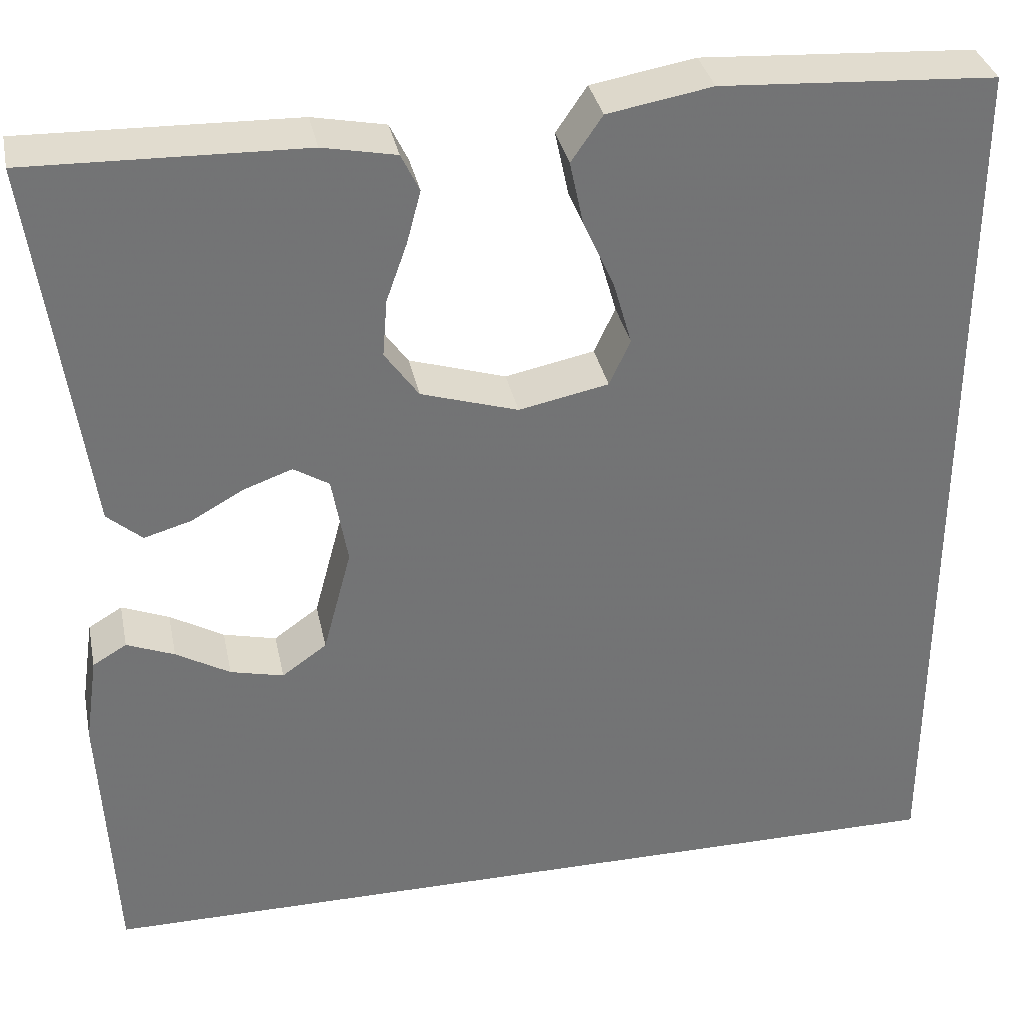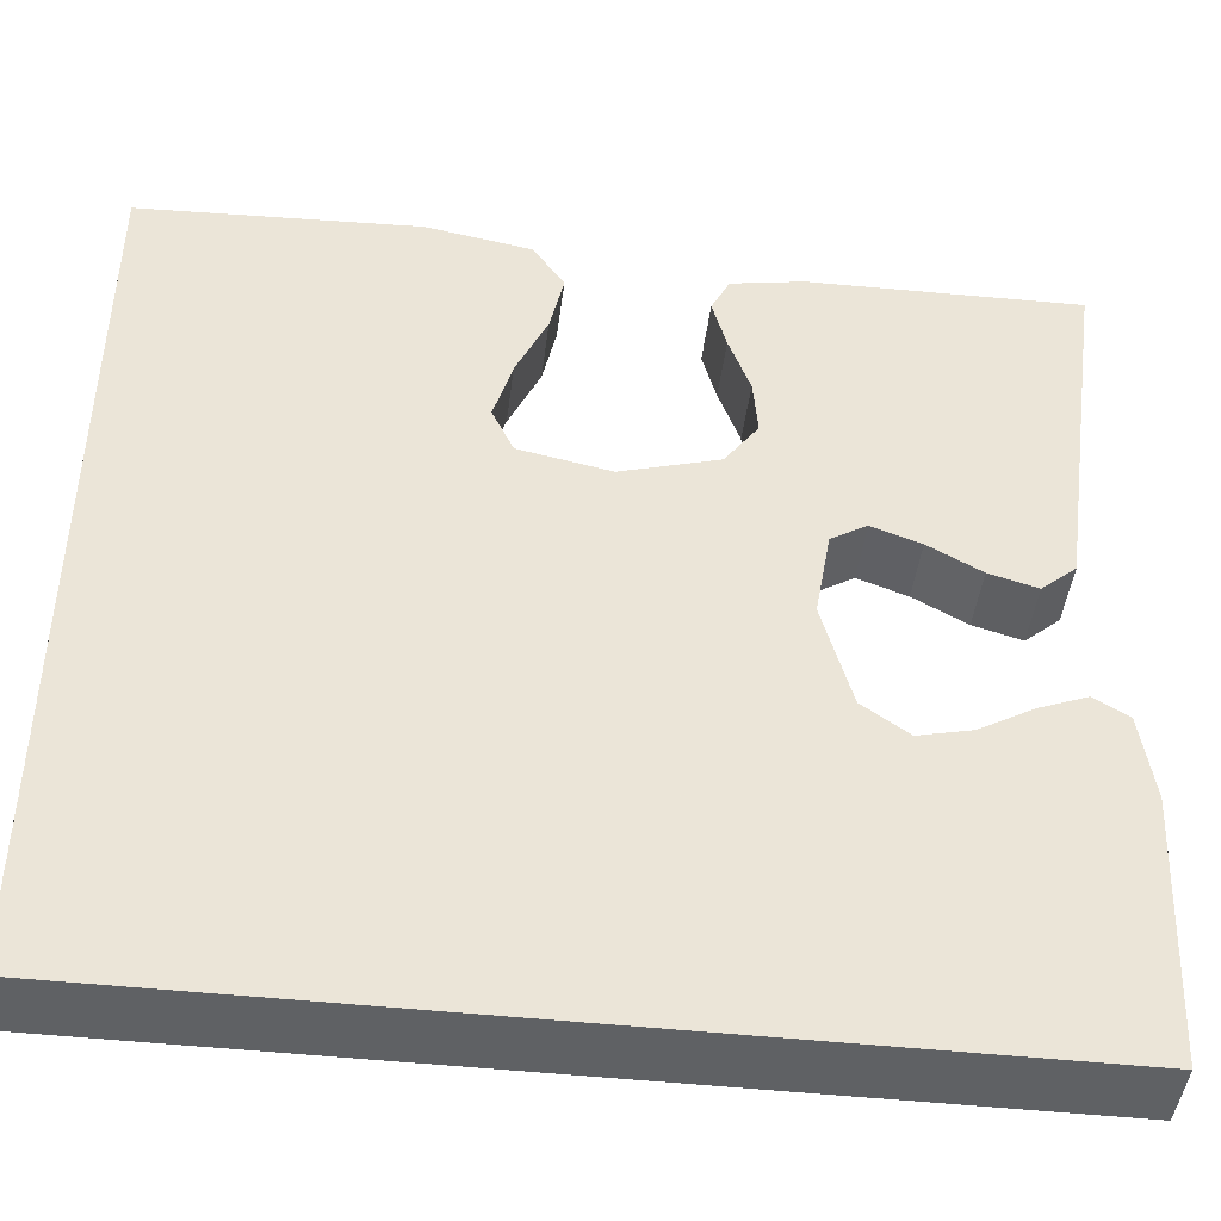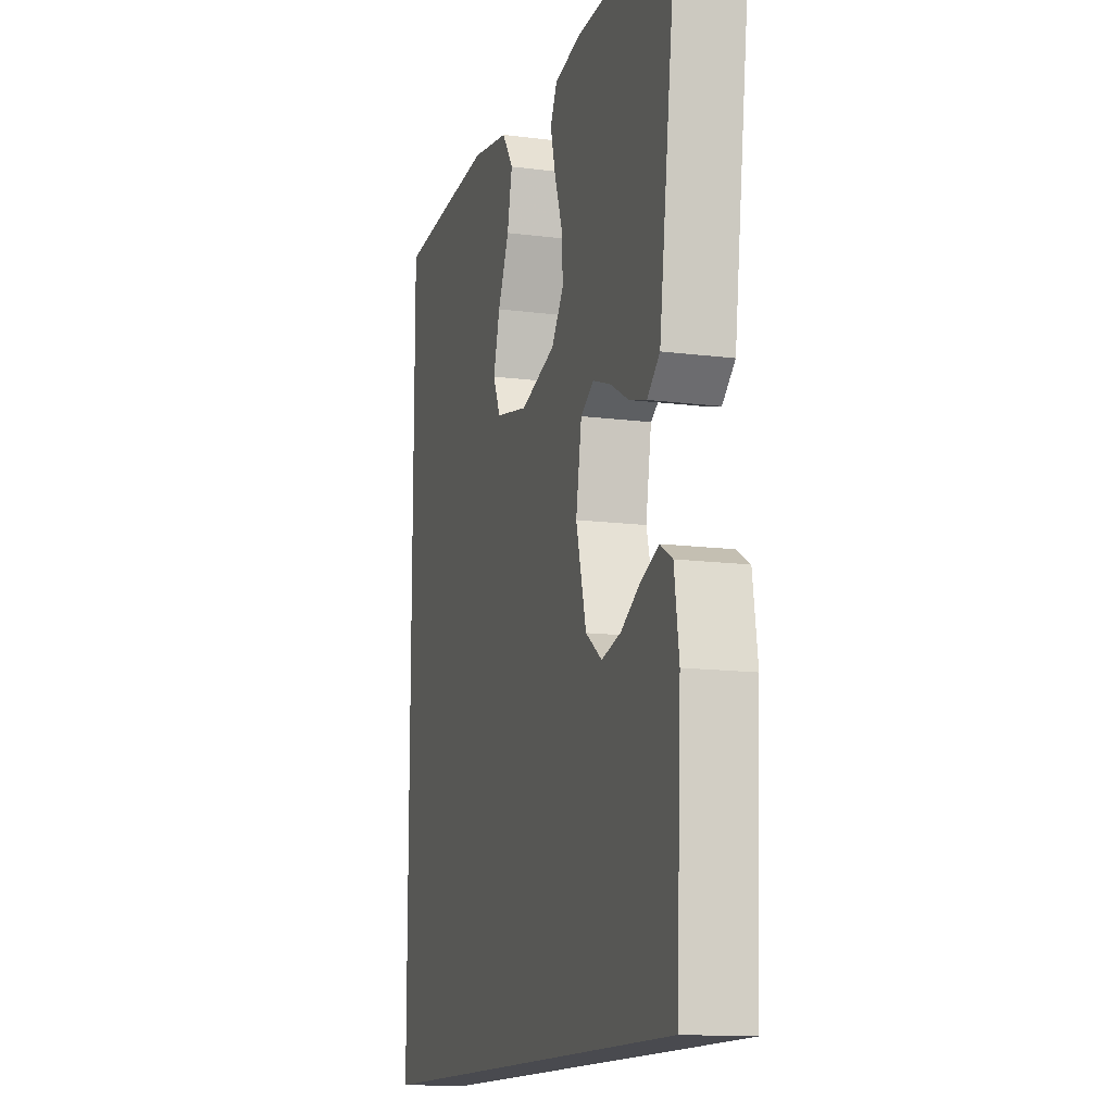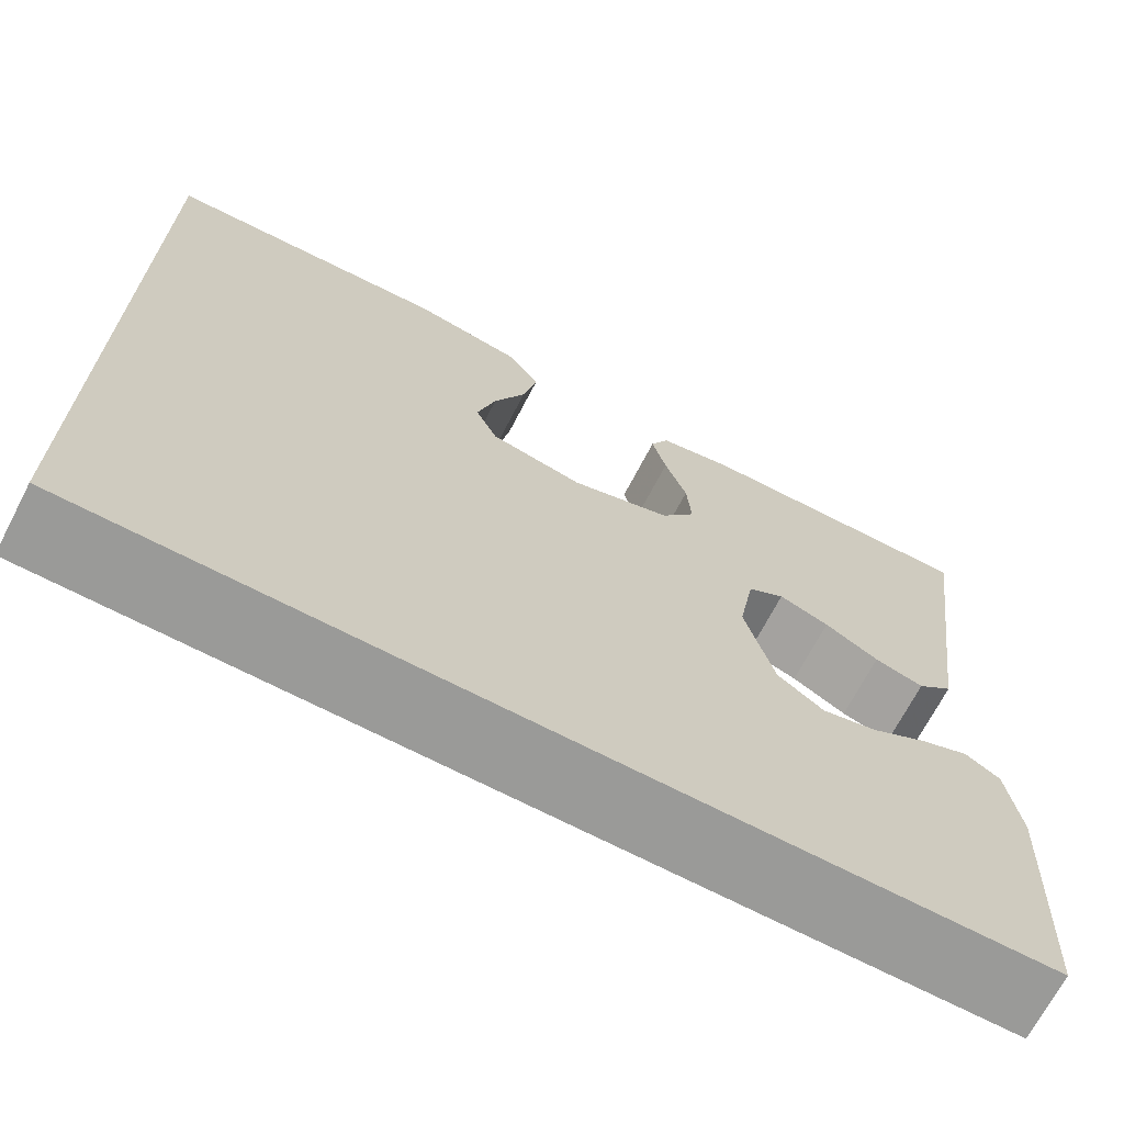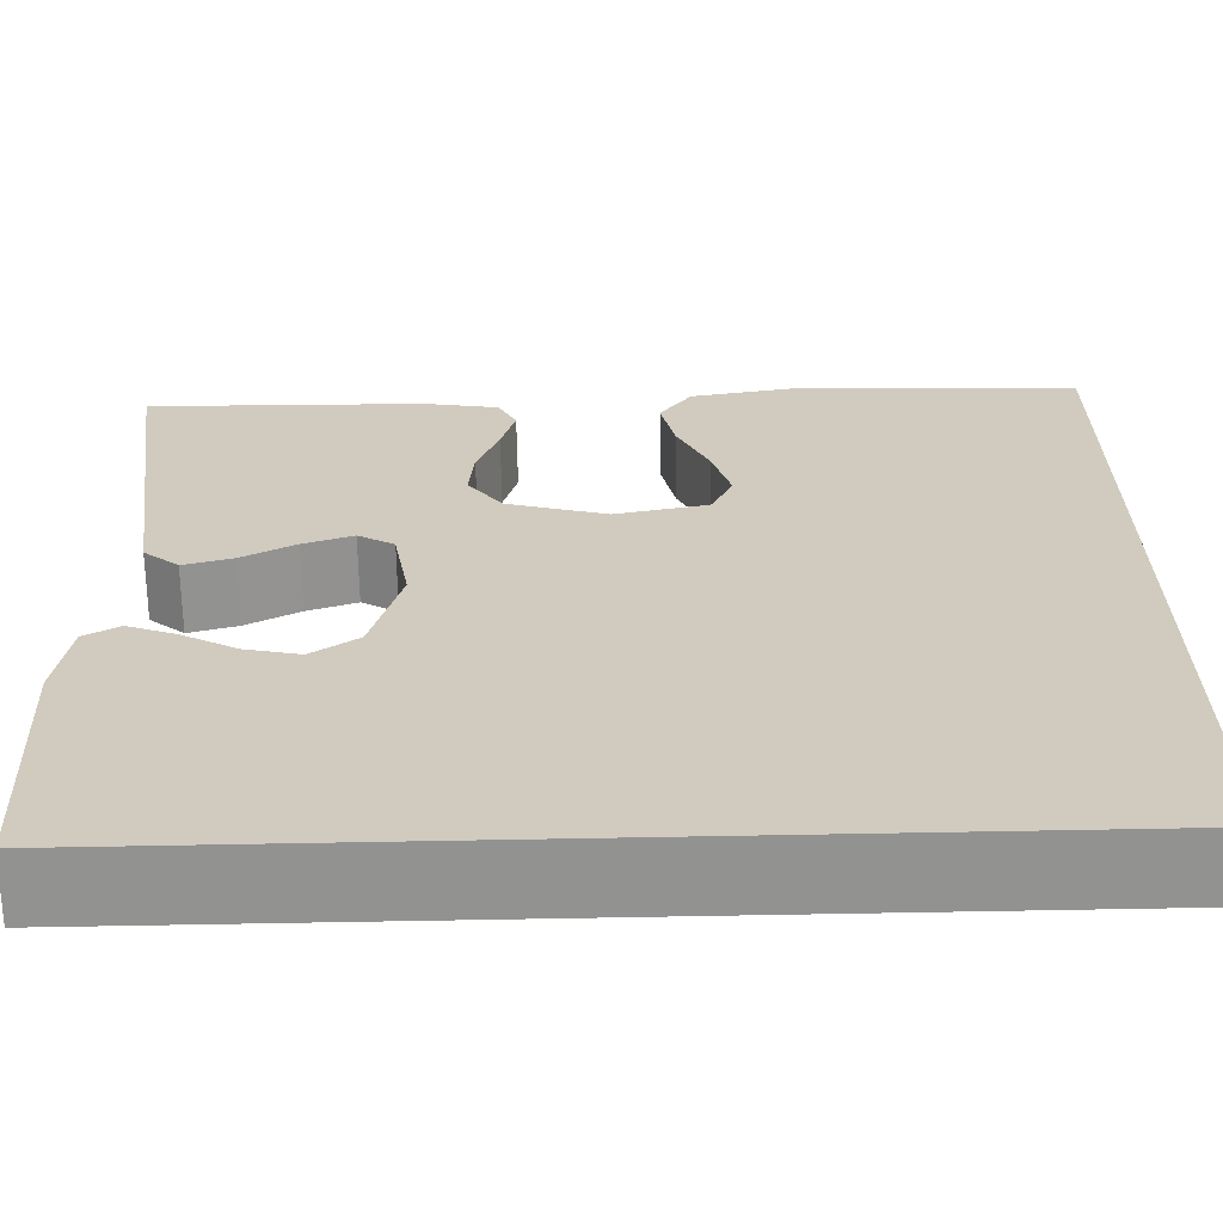
<metadata>
{"format":"obj","ext":"obj","renderer":"f3d","projection":"perspective","resolution":1024,"background":"white","views":[{"elev":34.4,"azim":168.4,"up":"+Z"},{"elev":-45.7,"azim":-7.2,"up":"+Z"},{"elev":-13.5,"azim":73.8,"up":"+Z"},{"elev":-69.2,"azim":-27.5,"up":"+Z"},{"elev":-66.2,"azim":-178.9,"up":"+Z"}]}
</metadata>
<code>
v -0.5 0.07 0.502
v -0.2 0.07 0.52
v -0.086 0.07 0.5
v -0.052 0.07 0.45
v -0.067 0.07 0.38
v -0.101 0.07 0.305
v -0.121 0.07 0.235
v -0.098 0.07 0.185
v 0 0.07 0.165
v 0.106 0.07 0.198
v 0.143 0.07 0.25
v 0.138 0.07 0.313
v 0.115 0.07 0.378
v 0.1 0.07 0.435
v 0.12 0.07 0.476
v 0.2 0.07 0.492
v 0.5 0.07 0.5
v 0.459 0.07 0.2
v 0.444 0.07 0.089
v 0.406 0.07 0.056
v 0.354 0.07 0.071
v 0.297 0.07 0.103
v 0.244 0.07 0.122
v 0.205 0.07 0.098
v 0.188 0.07 0
v 0.219 0.07 -0.116
v 0.268 0.07 -0.151
v 0.326 0.07 -0.137
v 0.385 0.07 -0.103
v 0.437 0.07 -0.082
v 0.474 0.07 -0.104
v 0.488 0.07 -0.2
v 0.473 0.07 -0.5
v -0.5 0.07 -0.5
v -0.5 0 0.502
v -0.2 0 0.52
v -0.086 0 0.5
v -0.052 0 0.45
v -0.067 0 0.38
v -0.101 0 0.305
v -0.121 0 0.235
v -0.098 0 0.185
v 0 0 0.165
v 0.106 0 0.198
v 0.143 0 0.25
v 0.138 0 0.313
v 0.115 0 0.378
v 0.1 0 0.435
v 0.12 0 0.476
v 0.2 0 0.492
v 0.5 0 0.5
v 0.459 0 0.2
v 0.444 0 0.089
v 0.406 0 0.056
v 0.354 0 0.071
v 0.297 0 0.103
v 0.244 0 0.122
v 0.205 0 0.098
v 0.188 0 0
v 0.219 0 -0.116
v 0.268 0 -0.151
v 0.326 0 -0.137
v 0.385 0 -0.103
v 0.437 0 -0.082
v 0.474 0 -0.104
v 0.488 0 -0.2
v 0.473 0 -0.5
v -0.5 0 -0.5
f 31 32 33
f 30 31 33
f 29 30 33
f 28 29 33
f 27 28 33 34
f 26 27 34
f 25 26 34
f 24 25 34
f 20 21 22
f 19 20 22
f 18 19 22
f 18 22 23
f 17 18 23
f 16 17 23
f 15 16 23
f 14 15 23
f 13 14 23
f 12 13 23
f 11 12 23 24
f 4 5 6
f 3 4 6
f 2 3 6
f 1 2 6
f 34 1 6
f 34 6 7
f 10 11 24
f 9 10 24 34
f 8 9 34
f 7 8 34
f 67 66 65
f 67 65 64
f 67 64 63
f 67 63 62
f 68 67 62 61
f 68 61 60
f 68 60 59
f 68 59 58
f 56 55 54
f 56 54 53
f 56 53 52
f 57 56 52
f 57 52 51
f 57 51 50
f 57 50 49
f 57 49 48
f 57 48 47
f 57 47 46
f 58 57 46 45
f 40 39 38
f 40 38 37
f 40 37 36
f 40 36 35
f 40 35 68
f 41 40 68
f 58 45 44
f 68 58 44 43
f 68 43 42
f 68 42 41
f 1 35 36 2
f 2 36 37 3
f 3 37 38 4
f 4 38 39 5
f 5 39 40 6
f 6 40 41 7
f 7 41 42 8
f 8 42 43 9
f 9 43 44 10
f 10 44 45 11
f 11 45 46 12
f 12 46 47 13
f 13 47 48 14
f 14 48 49 15
f 15 49 50 16
f 16 50 51 17
f 17 51 52 18
f 18 52 53 19
f 19 53 54 20
f 20 54 55 21
f 21 55 56 22
f 22 56 57 23
f 23 57 58 24
f 24 58 59 25
f 25 59 60 26
f 26 60 61 27
f 27 61 62 28
f 28 62 63 29
f 29 63 64 30
f 30 64 65 31
f 31 65 66 32
f 32 66 67 33
f 33 67 68 34
f 34 68 35 1

</code>
